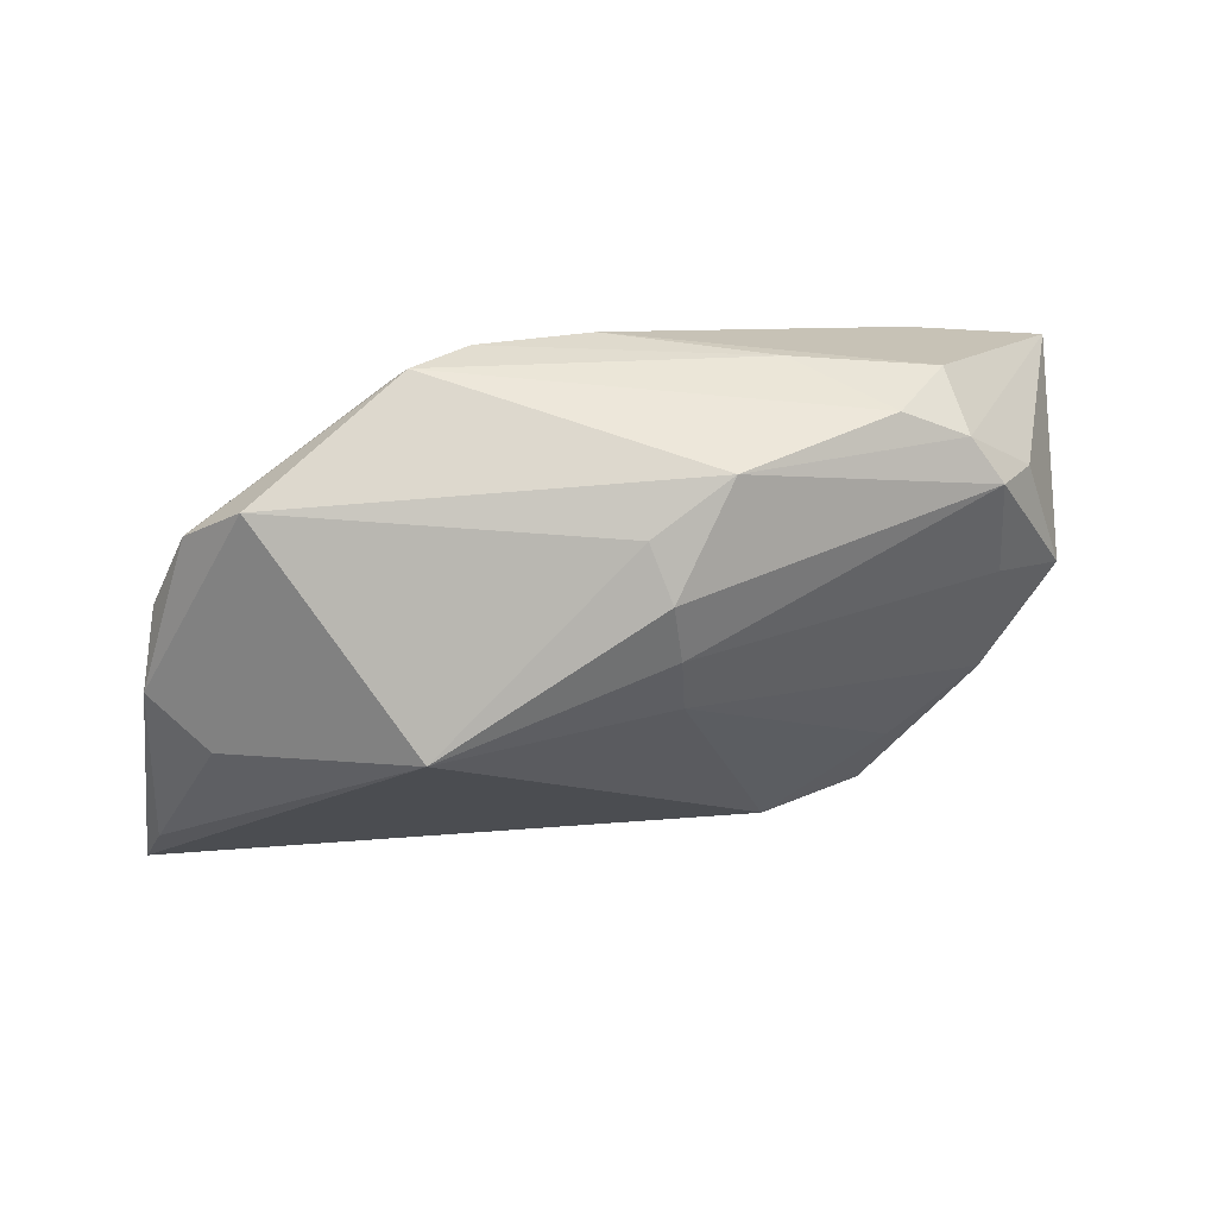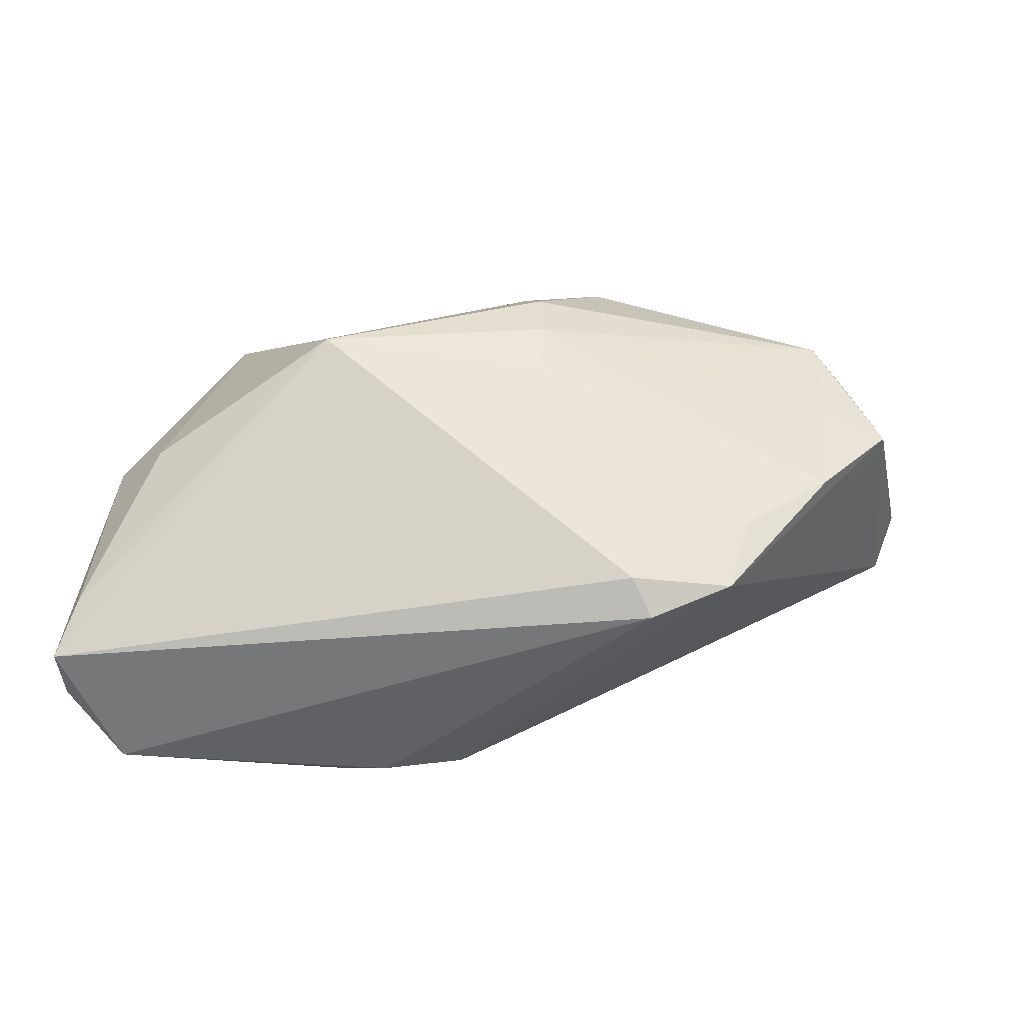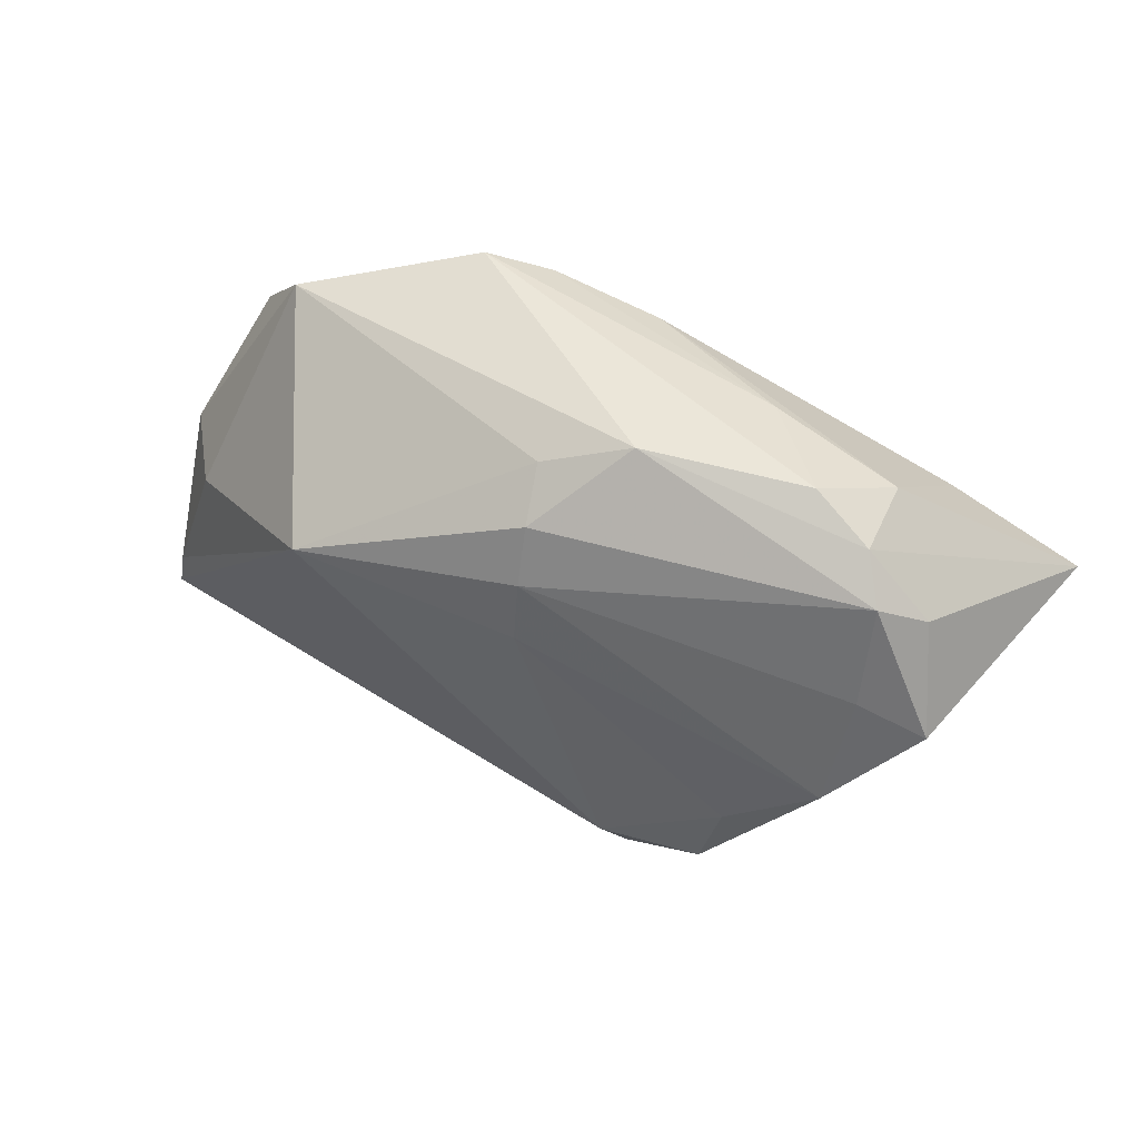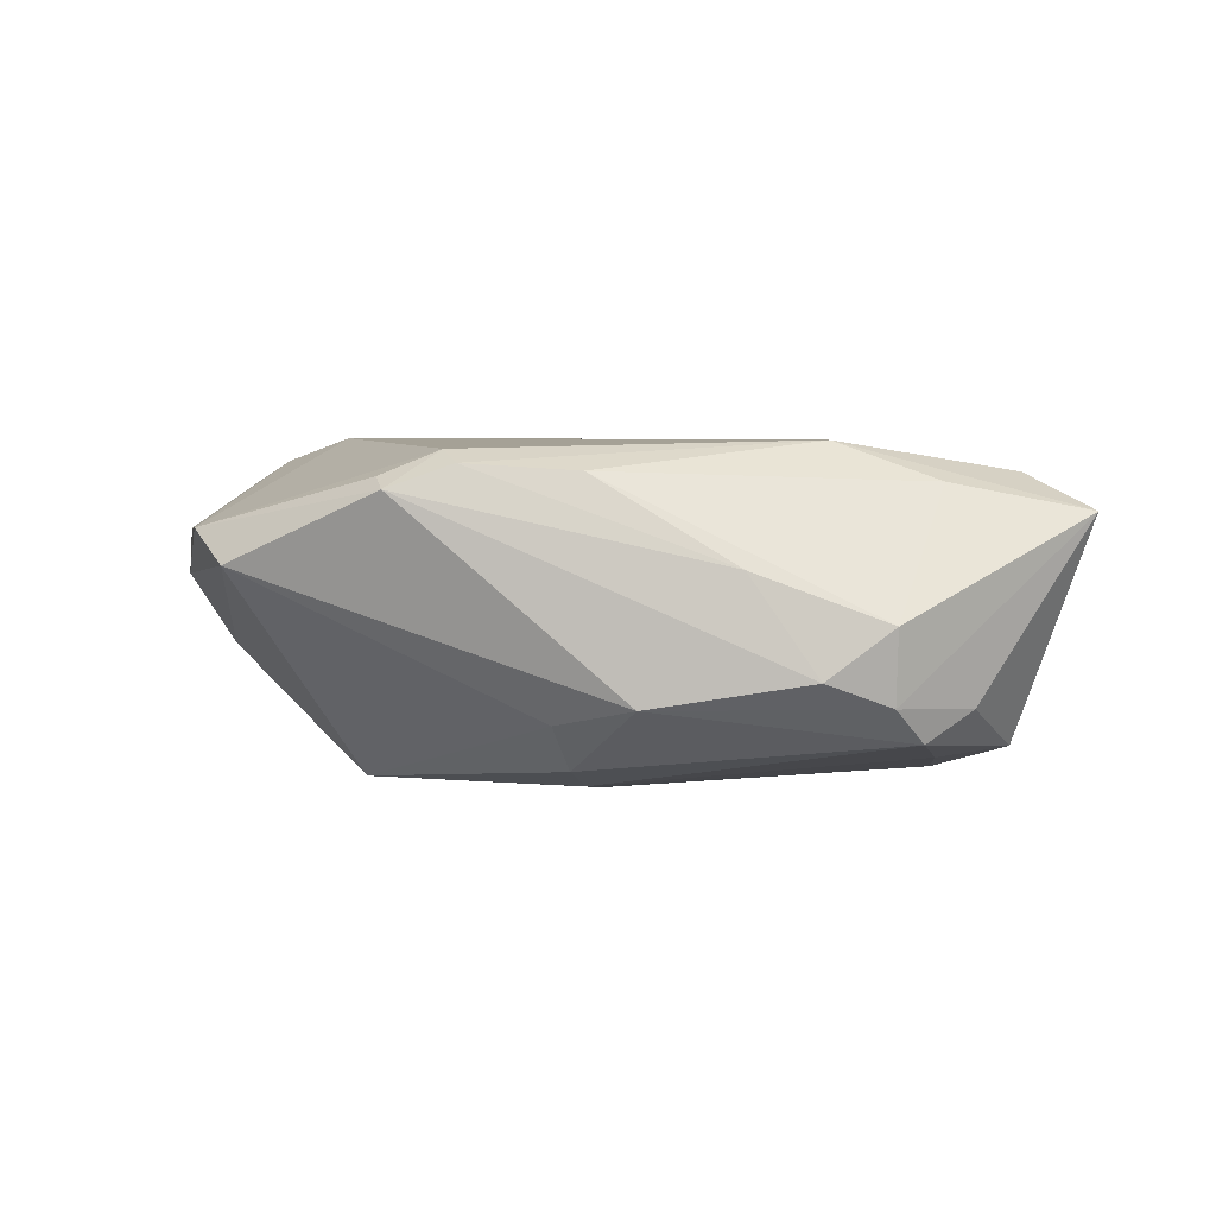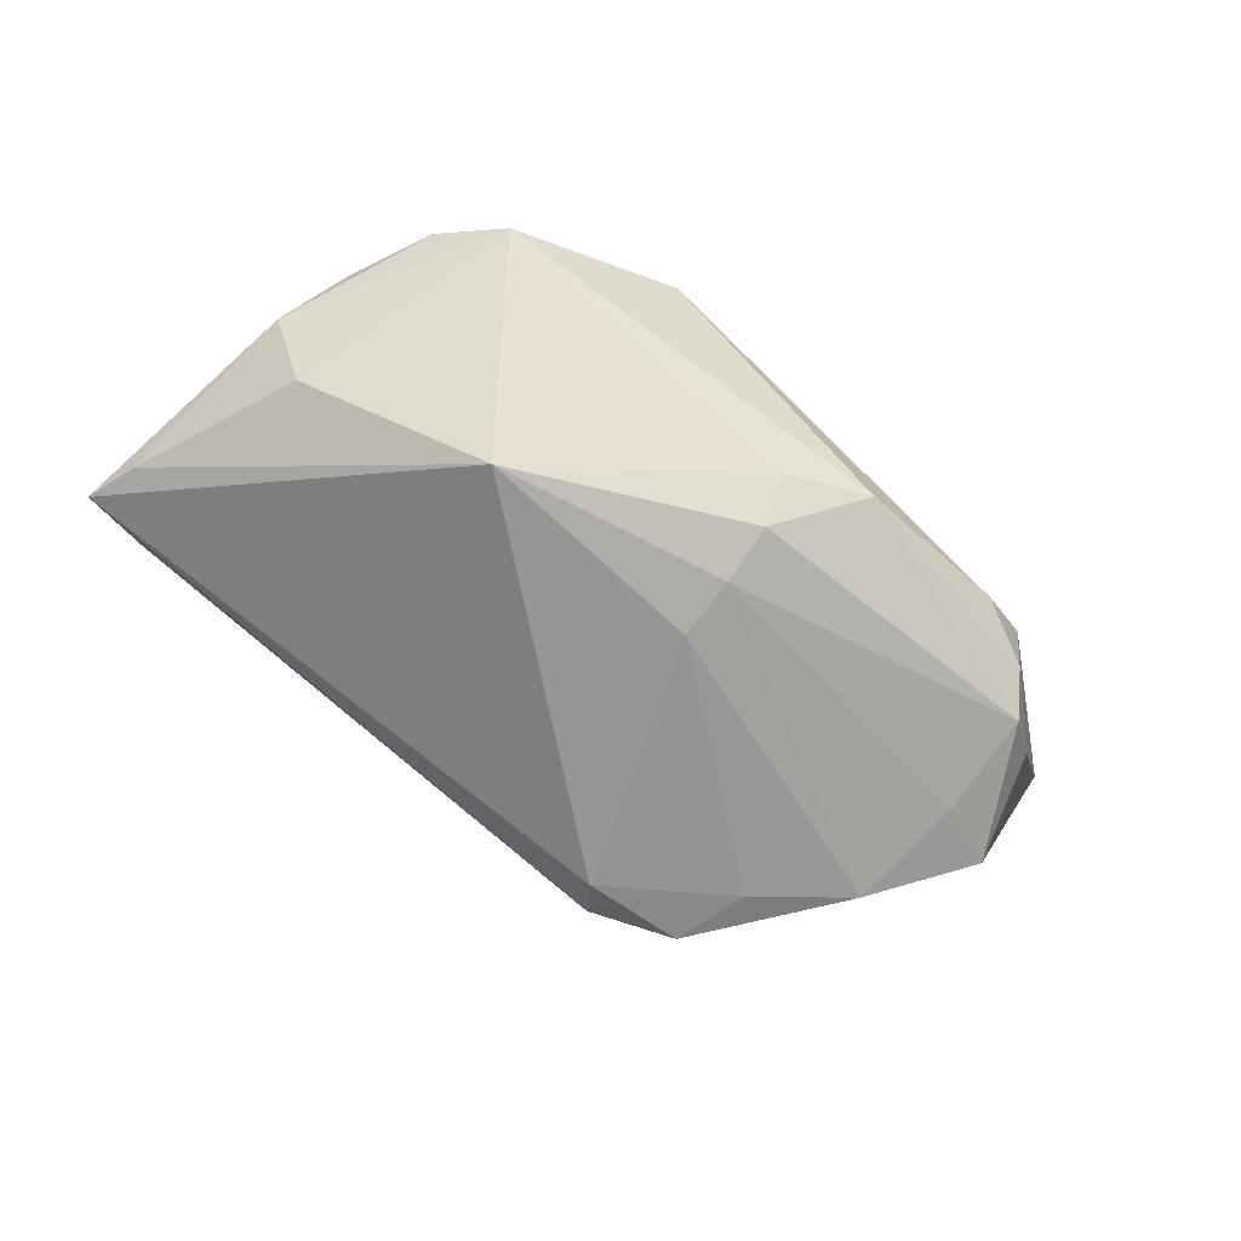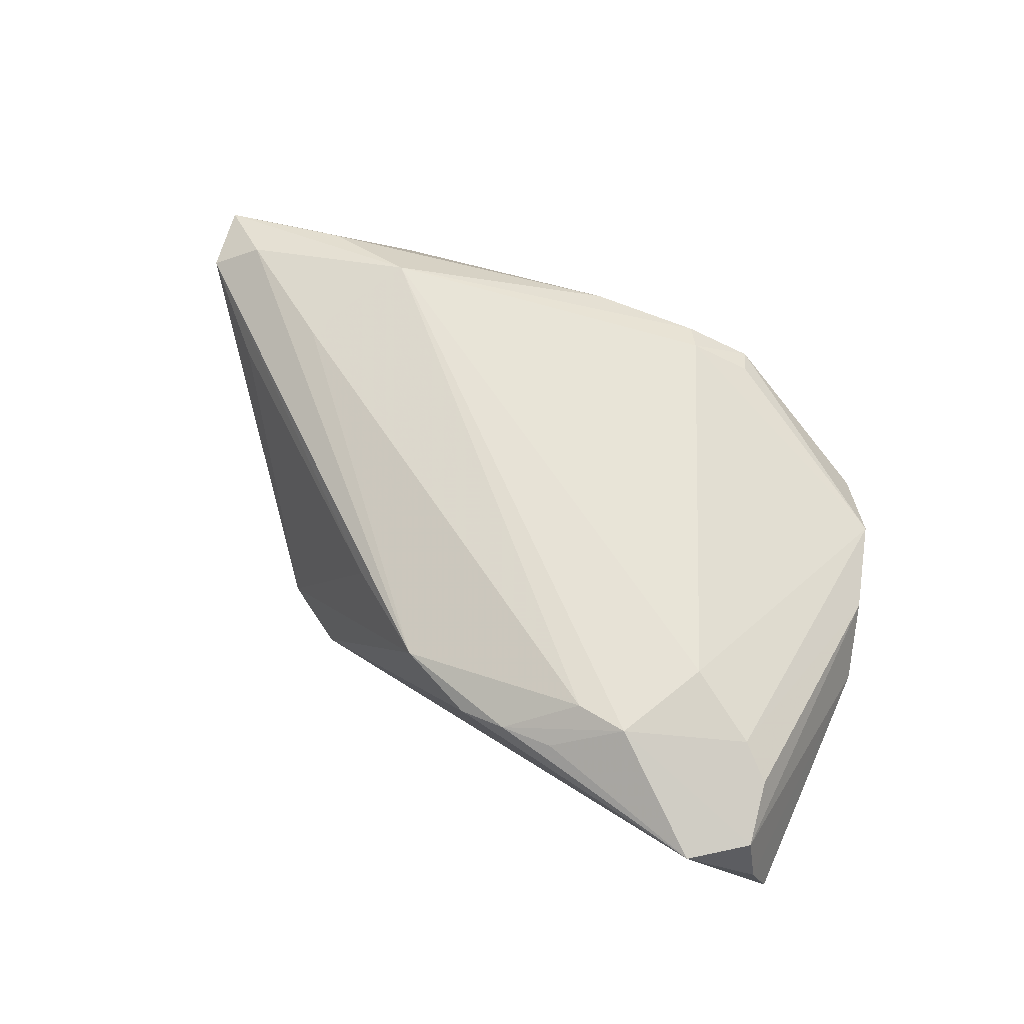
<metadata>
{"format":"obj","ext":"obj","renderer":"f3d","projection":"perspective","resolution":1024,"background":"white","views":[{"elev":57.3,"azim":161.2,"up":"+Y"},{"elev":-32.9,"azim":172.8,"up":"+Y"},{"elev":46.9,"azim":-157.5,"up":"+Y"},{"elev":4.6,"azim":-166.0,"up":"+Z"},{"elev":-68.1,"azim":141.9,"up":"+Z"},{"elev":63.1,"azim":34.8,"up":"+Z"}]}
</metadata>
<code>
v -0.003069 0.02719 -0.01226
v 0.04667 0.01009 0.008079
v 0.01464 0.03184 0.01351
v -0.01476 -0.02241 -0.02158
v -0.06043 0.01082 0.01109
v 0.05028 0.002926 0.002112
v 0.04171 0.02029 0.008604
v -0.003952 0.0226 -0.01794
v -0.0246 0.02812 0.005159
v -0.03128 0.01331 0.0188
v 0.04521 -0.01793 0.01582
v 0.02576 -0.02675 0.0184
v -0.02721 -0.02219 -0.02077
v 0.04497 0.001098 -0.006625
v -0.05085 0.005528 -0.01575
v -0.01739 -0.02644 -0.01904
v -0.04029 0.02548 -0.009485
v 0.002573 -0.03146 0.01292
v -0.01013 -0.0251 0.01076
v 0.05418 -0.02869 0.005125
v -0.02984 -0.01285 -0.02113
v 0.009304 0.0266 0.01785
v 0.03551 0.02707 0.004693
v 0.05564 -0.02707 -0.001091
v 0.02496 -0.03208 0.01461
v 0.03567 -0.01442 0.0188
v -0.004061 0.01582 -0.0206
v 0.01847 -0.03319 0.01373
v -0.05172 0.00583 0.01527
v -0.05715 0.002417 0.01143
v 0.04677 -0.03378 0.01202
v 0.04967 -0.02046 0.01367
v -0.04069 0.02679 -0.0005889
v -0.03308 0.0292 -0.006522
v 0.05228 -0.02759 0.01136
v -0.04295 0.02124 -0.01377
v -0.04526 -0.005634 0.008767
v 0.006939 0.02939 0.01637
v 0.03228 -0.02653 0.0188
v 0.05347 -0.02009 -0.002845
v 0.02423 0.0109 -0.02118
v -0.006797 0.02711 0.01553
v -0.04083 -0.005128 -0.02002
v -0.04415 0.01484 0.0143
v 0.01255 -0.03378 0.01183
v -0.01353 0.03098 -0.009821
v 0.01625 0.02899 0.01488
v -0.04282 0.008994 -0.01686
v -0.03641 -0.0009489 0.01599
v -0.048 0.01786 -0.01015
v -0.004006 0.008445 -0.02188
f 4 41 24
f 46 34 3
f 26 10 39
f 3 34 9
f 34 33 9
f 24 41 40
f 41 14 40
f 24 40 6
f 6 40 14
f 31 35 39
f 47 7 3
f 37 30 13
f 45 18 16
f 16 31 45
f 16 18 13
f 24 31 16
f 13 4 16
f 16 4 24
f 30 18 29
f 29 10 5
f 5 30 29
f 42 9 33
f 23 46 3
f 3 7 23
f 23 14 41
f 7 6 23
f 23 6 14
f 46 8 36
f 20 31 24
f 35 31 20
f 24 6 20
f 20 6 35
f 45 31 28
f 28 18 45
f 10 26 22
f 22 26 7
f 7 47 22
f 22 47 3
f 7 26 11
f 11 26 39
f 39 35 11
f 35 32 11
f 35 6 2
f 2 32 35
f 2 6 7
f 7 11 2
f 2 11 32
f 19 18 30
f 30 37 19
f 13 18 19
f 19 37 13
f 10 29 49
f 49 29 18
f 44 33 5
f 44 42 33
f 5 10 44
f 10 42 44
f 1 8 46
f 46 23 1
f 41 8 1
f 1 23 41
f 34 46 17
f 46 36 17
f 17 33 34
f 5 33 17
f 25 31 39
f 39 28 25
f 25 28 31
f 38 42 10
f 10 22 38
f 38 22 3
f 3 9 38
f 9 42 38
f 12 49 18
f 12 28 39
f 18 28 12
f 39 10 12
f 10 49 12
f 5 17 50
f 50 17 36
f 27 36 8
f 27 8 41
f 15 50 36
f 5 50 15
f 15 30 5
f 13 30 15
f 15 43 13
f 36 27 48
f 48 27 43
f 48 15 36
f 43 15 48
f 43 27 51
f 41 4 51
f 51 27 41
f 21 51 4
f 43 51 21
f 21 4 13
f 13 43 21

</code>
